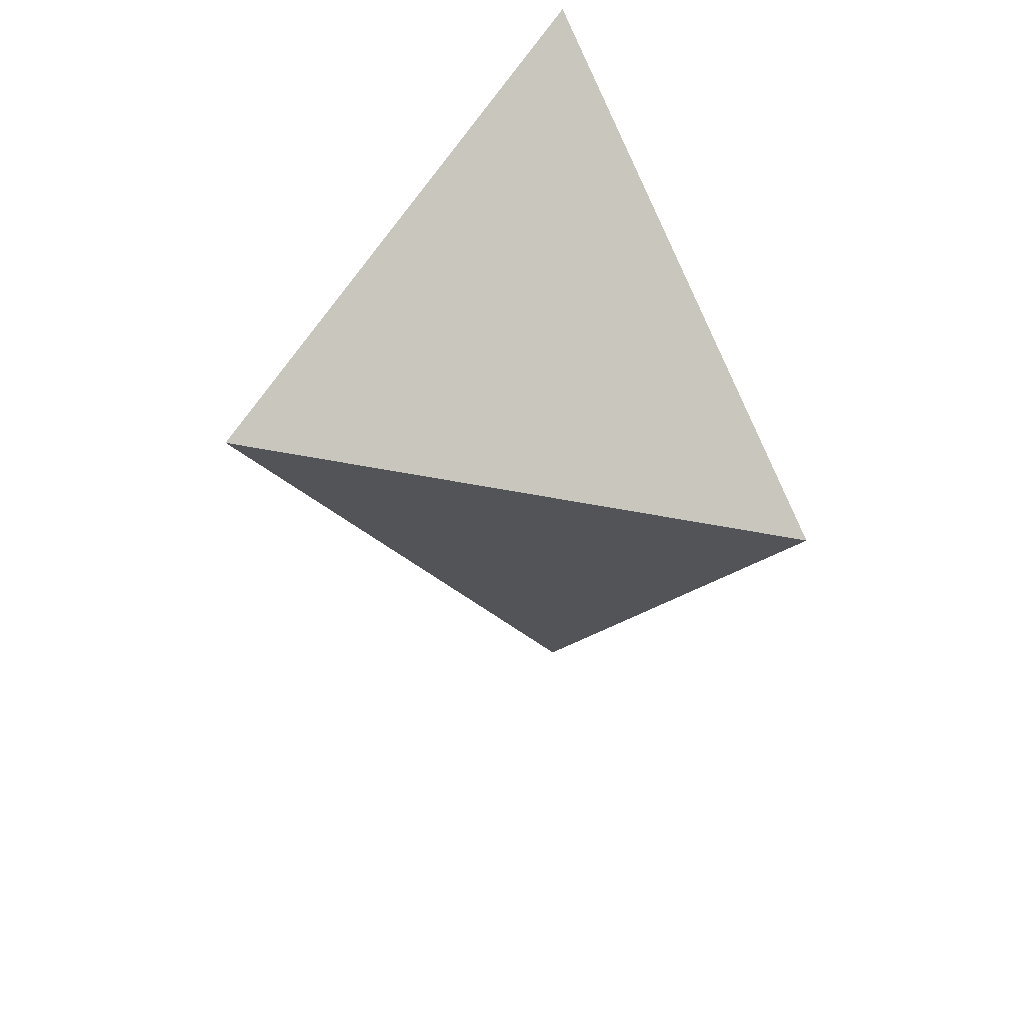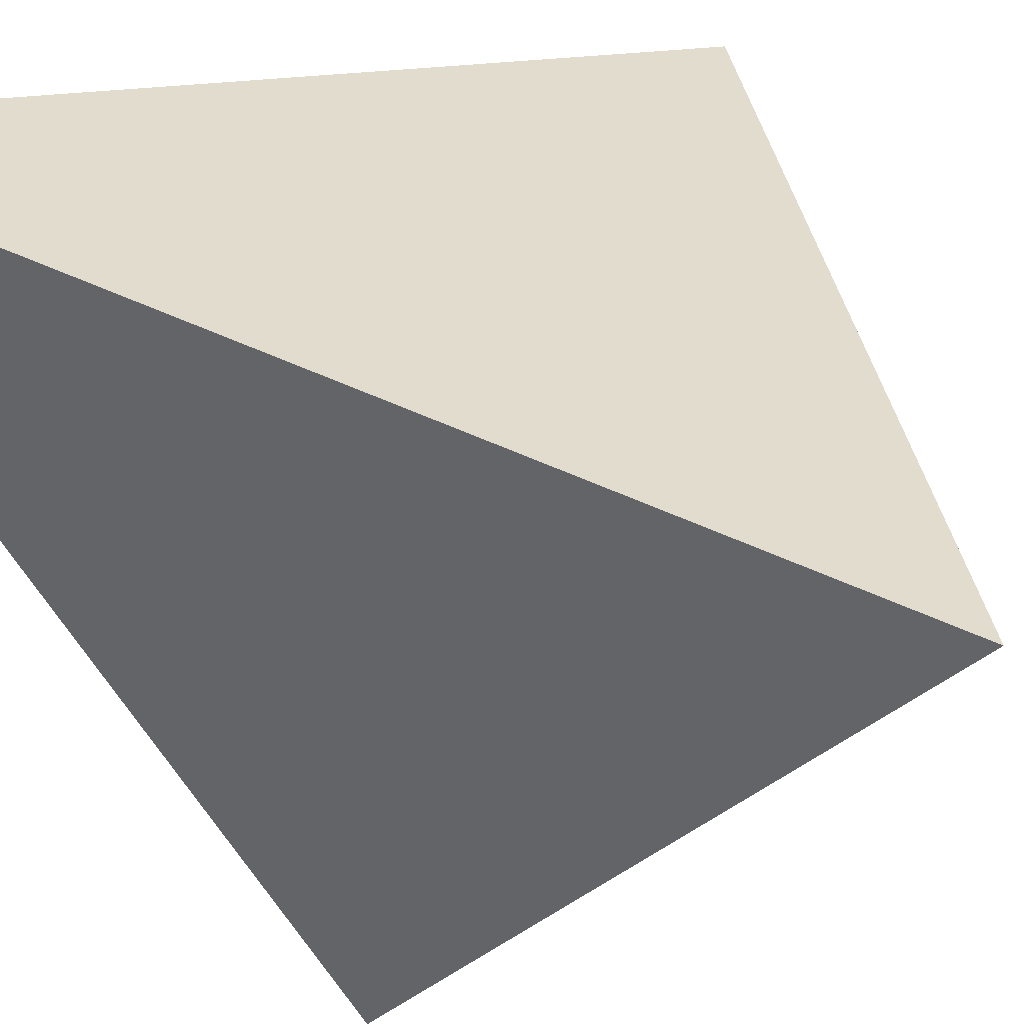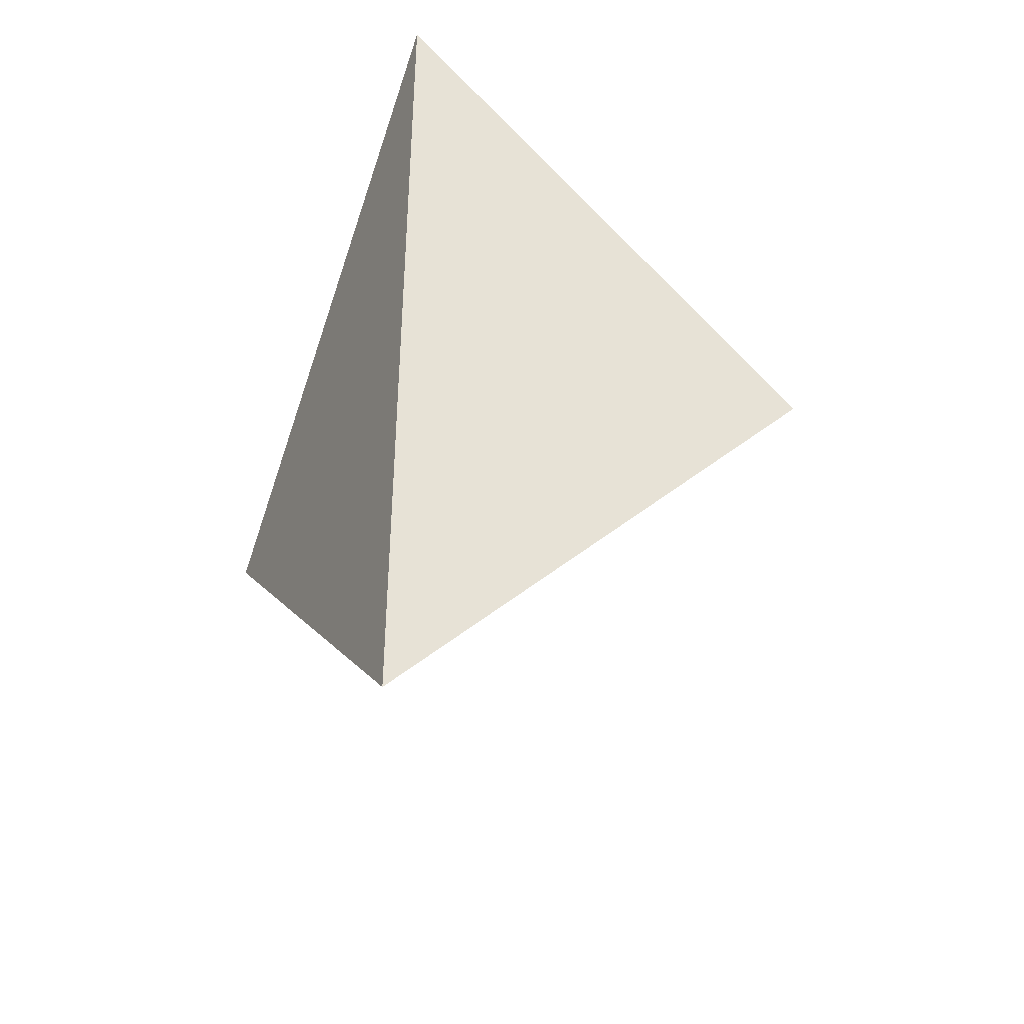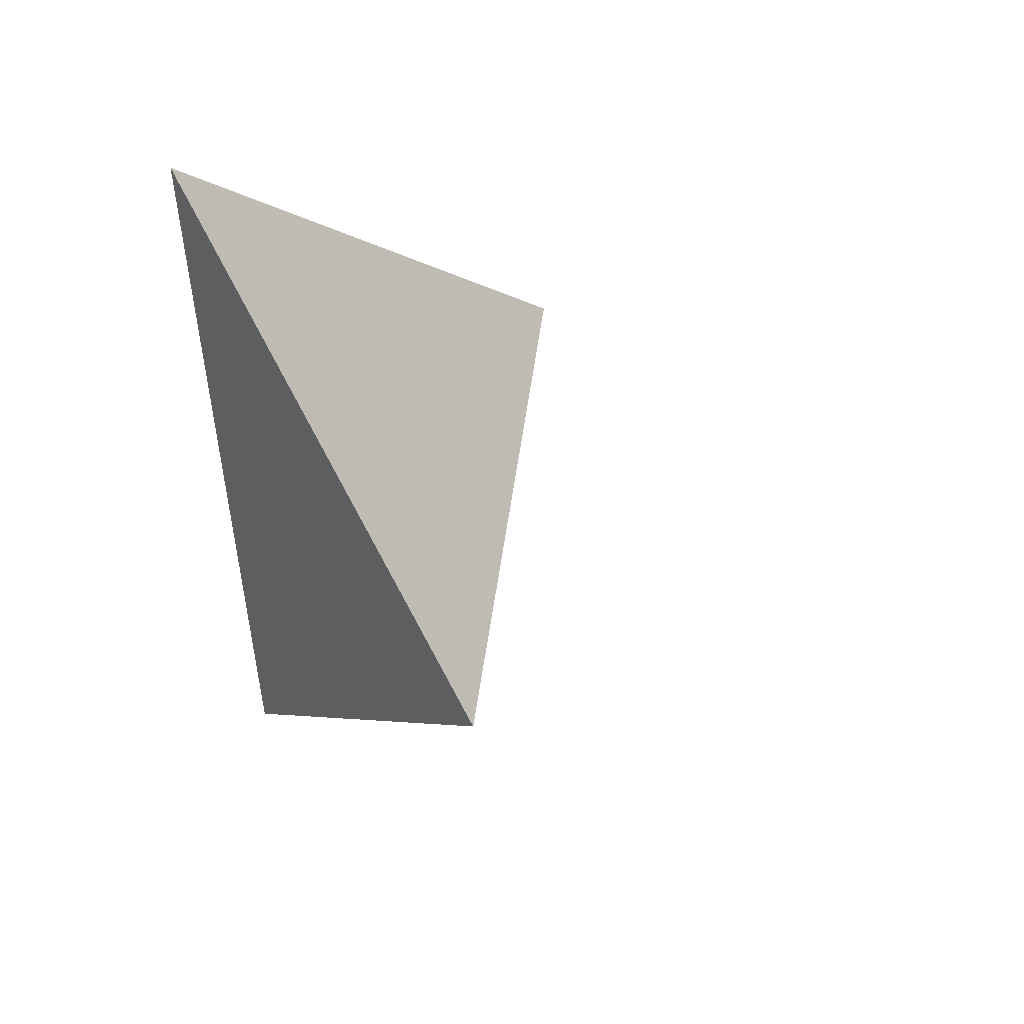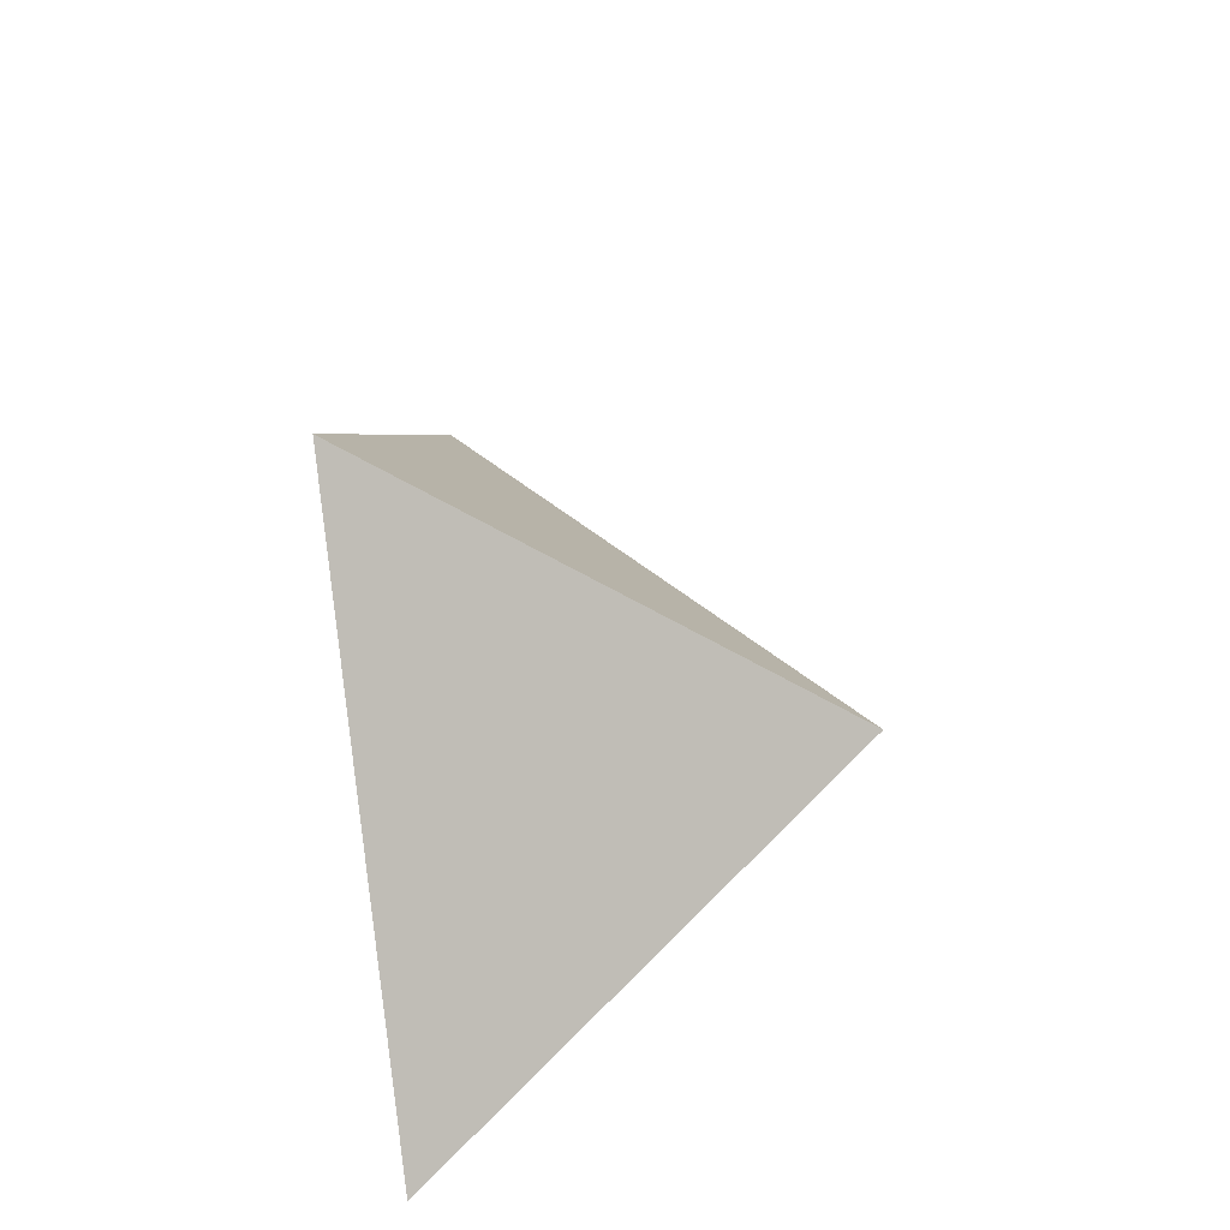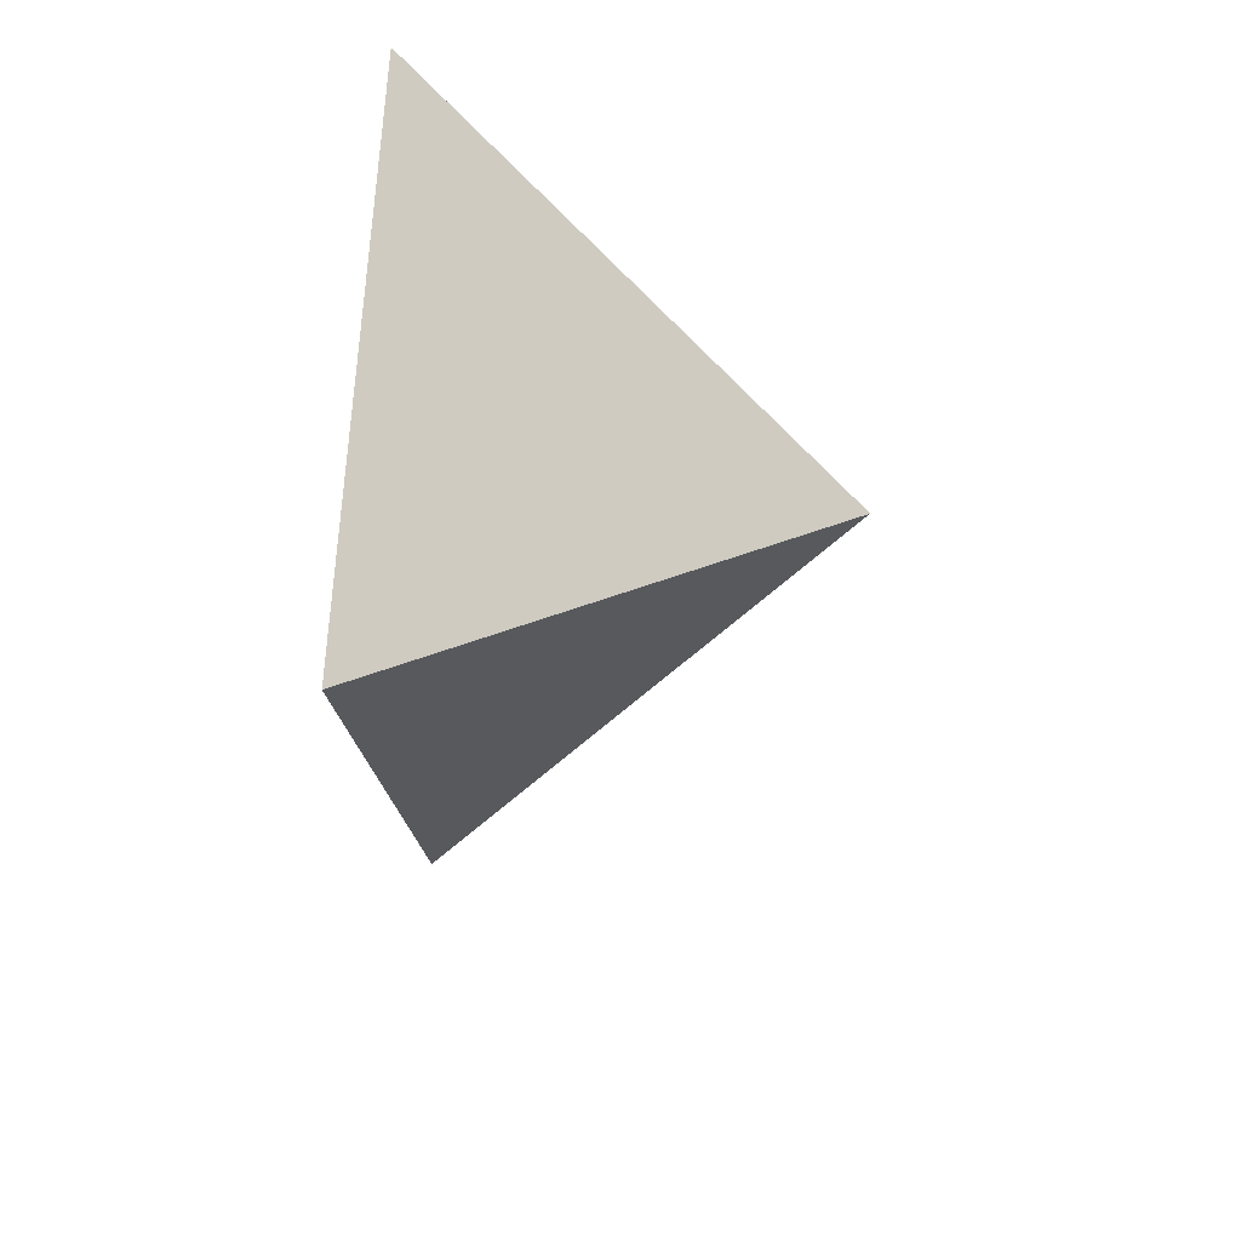
<metadata>
{"format":"obj","ext":"obj","renderer":"f3d","projection":"perspective","resolution":1024,"background":"white","views":[{"elev":34.8,"azim":54.8,"up":"+Z"},{"elev":34.1,"azim":-54.0,"up":"+Y"},{"elev":-40.8,"azim":-115.6,"up":"+Z"},{"elev":50.1,"azim":-38.0,"up":"+Z"},{"elev":-37.2,"azim":9.9,"up":"+Z"},{"elev":30.4,"azim":4.9,"up":"+Z"}]}
</metadata>
<code>
v 0.5 1.02 -0.01
v 0.5 1.02 0.5
v 0.5004 0.7636 0.2765
v 0.755 1.02 0.245
f 2 1 3
f 3 1 4
f 4 1 2
f 4 2 3

</code>
